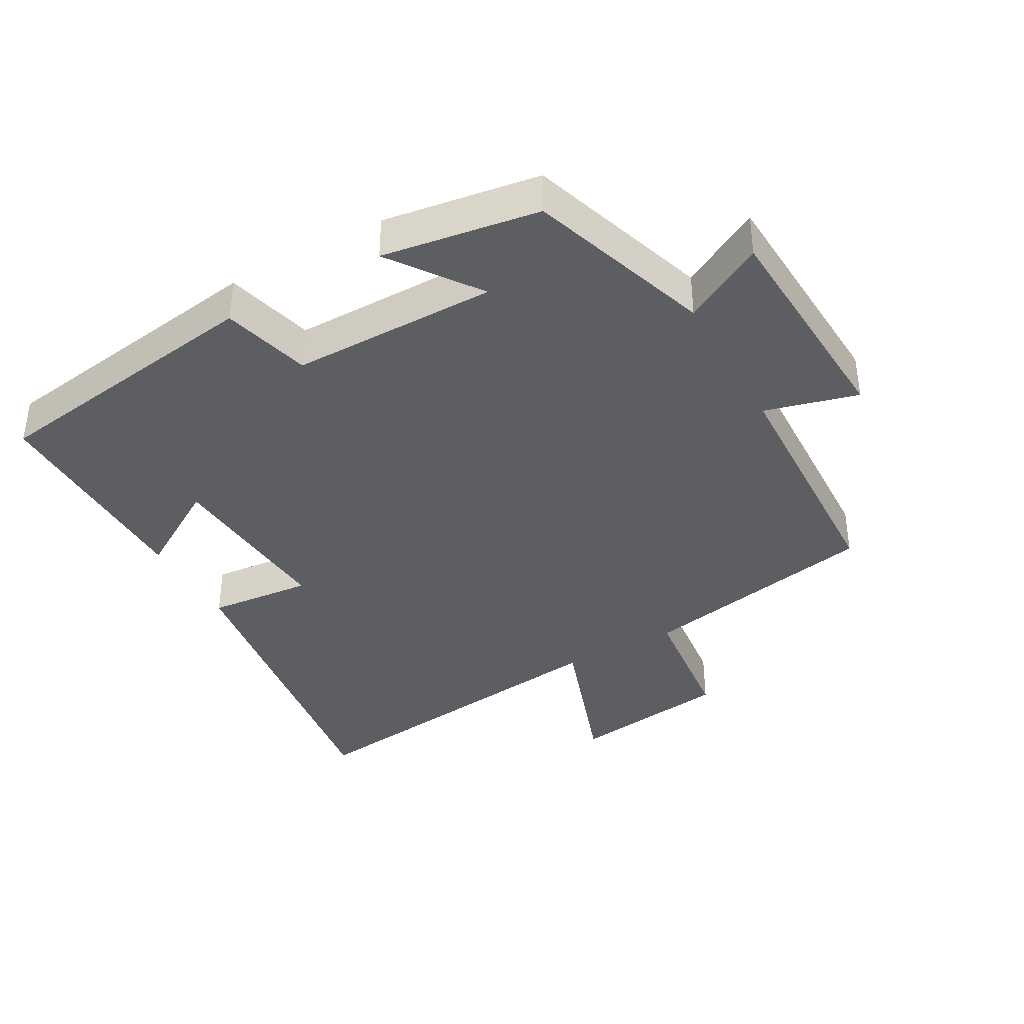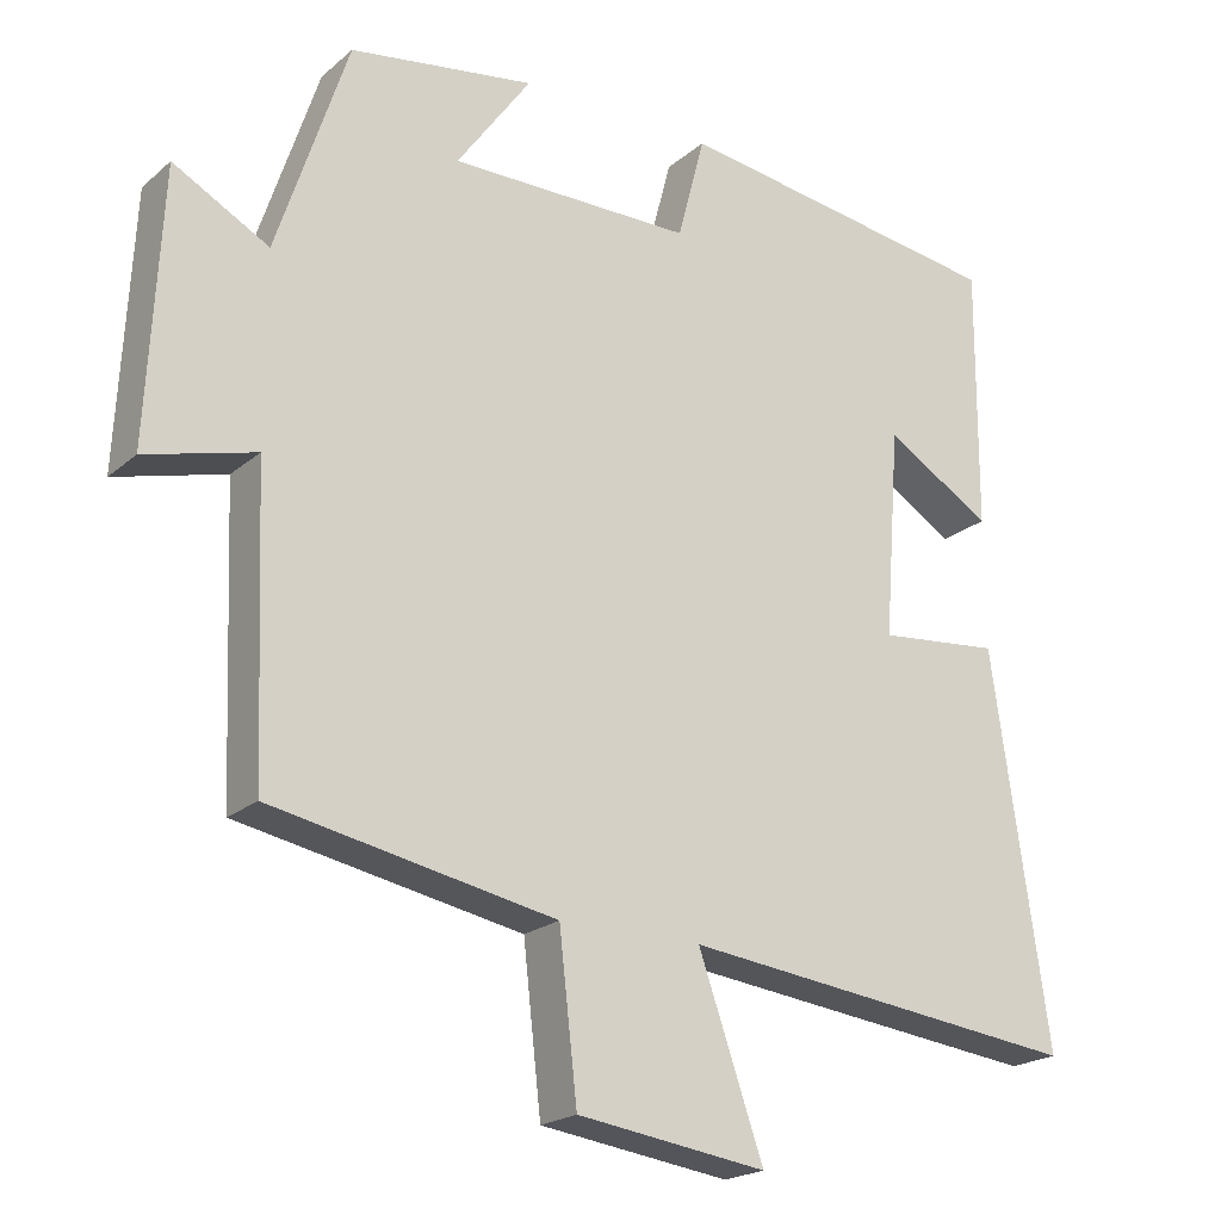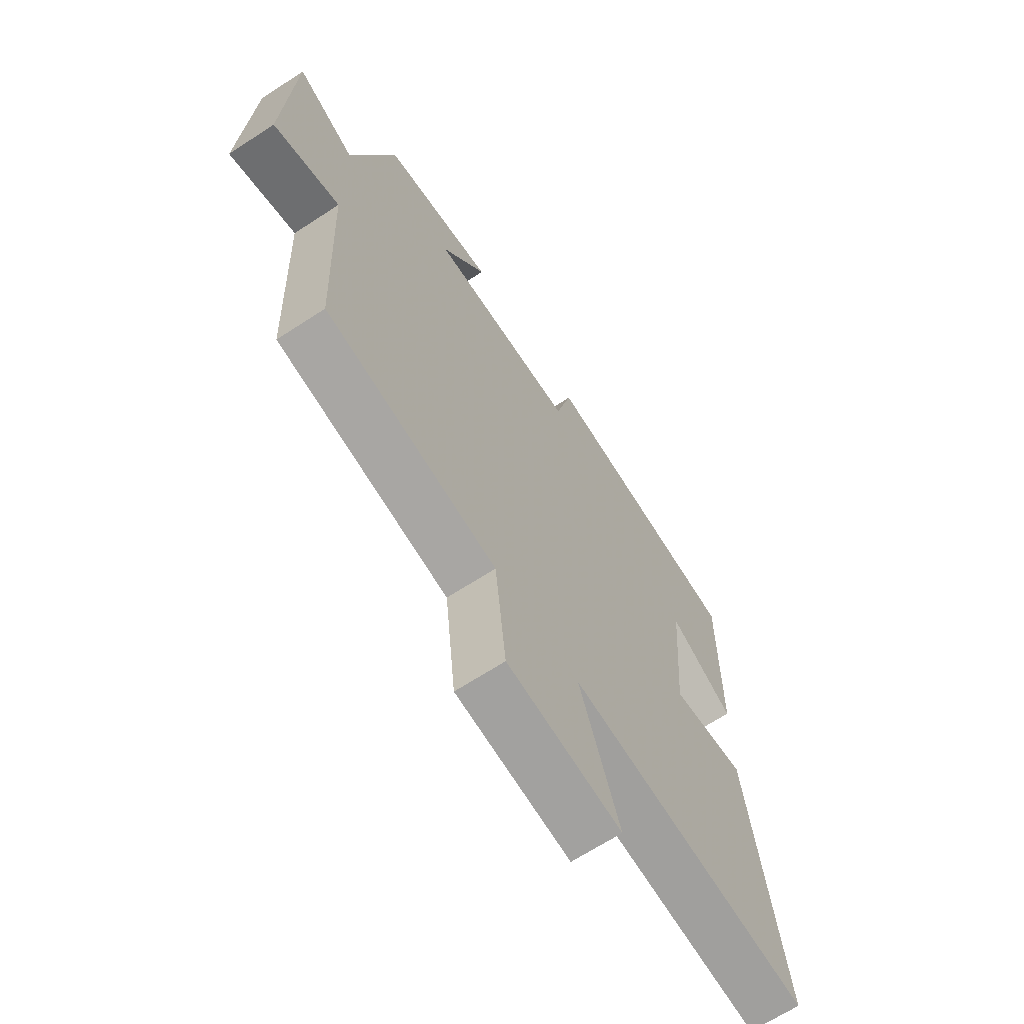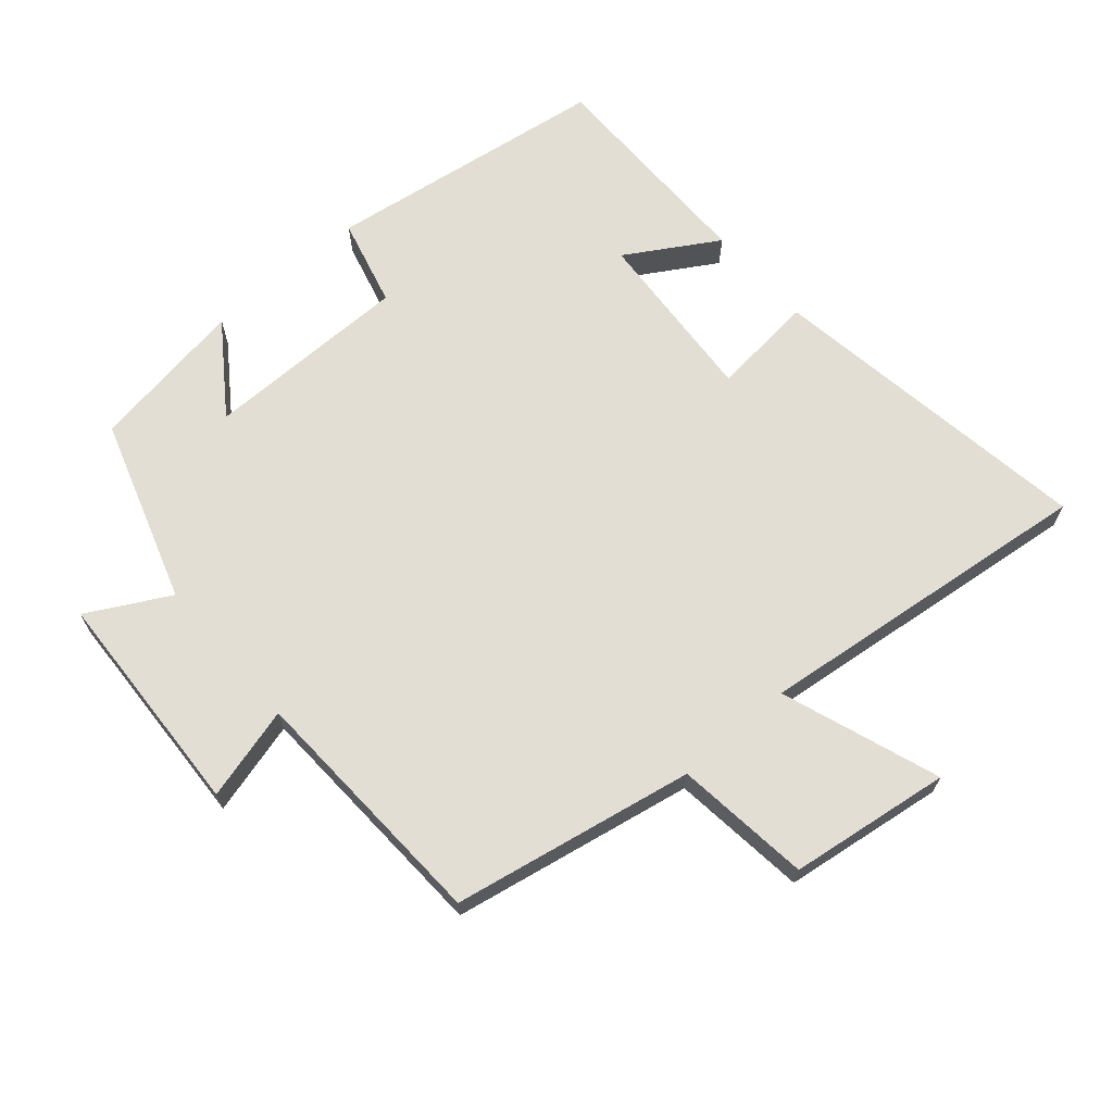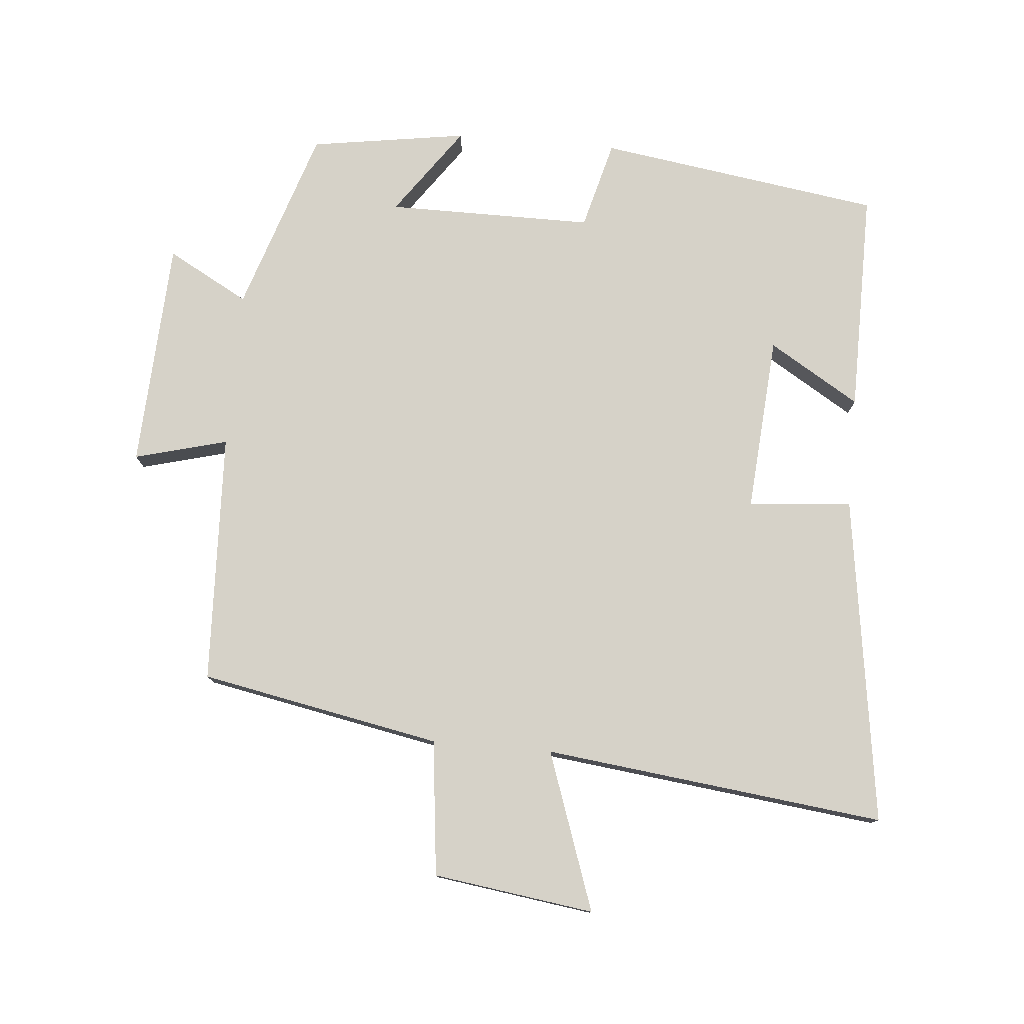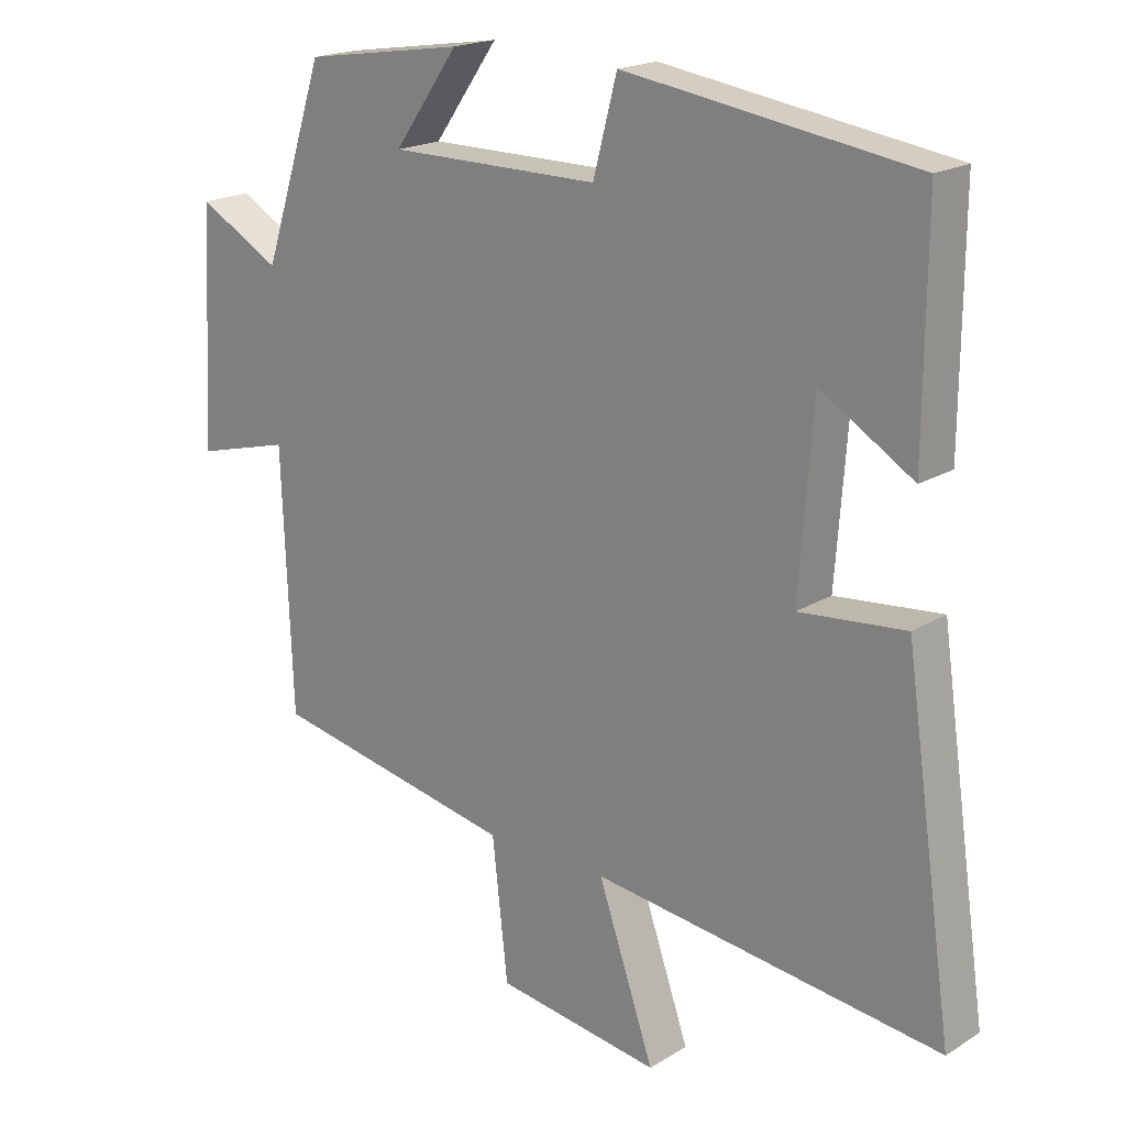
<metadata>
{"format":"obj","ext":"obj","renderer":"f3d","projection":"perspective","resolution":1024,"background":"white","views":[{"elev":-38.4,"azim":29.3,"up":"+Y"},{"elev":-20.7,"azim":145.8,"up":"+Z"},{"elev":-66.3,"azim":123.3,"up":"+Z"},{"elev":67.3,"azim":138.9,"up":"+Y"},{"elev":78.0,"azim":-175.0,"up":"+Y"},{"elev":19.2,"azim":-138.8,"up":"+Z"}]}
</metadata>
<code>
v 0.409 0.07 0.464
v 0.5 0.07 0.188
v 0.622 0.07 0.255
v 0.64 0.07 -0.089
v 0.5 0.07 -0.052
v 0.485 0.07 -0.43
v 0.123 0.07 -0.5
v 0.1 0.07 -0.704
v -0.142 0.07 -0.738
v -0.059 0.07 -0.5
v -0.572 0.07 -0.561
v -0.5 0.07 -0.066
v -0.344 0.07 -0.081
v -0.364 0.07 0.185
v -0.5 0.07 0.102
v -0.502 0.07 0.437
v -0.077 0.07 0.5
v -0.042 0.07 0.367
v 0.268 0.07 0.367
v 0.173 0.07 0.5
v 0.409 0 0.464
v 0.5 0 0.188
v 0.622 0 0.255
v 0.64 0 -0.089
v 0.5 0 -0.052
v 0.485 0 -0.43
v 0.123 0 -0.5
v 0.1 0 -0.704
v -0.142 0 -0.738
v -0.059 0 -0.5
v -0.572 0 -0.561
v -0.5 0 -0.066
v -0.344 0 -0.081
v -0.364 0 0.185
v -0.5 0 0.102
v -0.502 0 0.437
v -0.077 0 0.5
v -0.042 0 0.367
v 0.268 0 0.367
v 0.173 0 0.5
f 19 20 1 2
f 18 19 2
f 16 17 18
f 16 18 2
f 14 15 16
f 14 16 2
f 13 14 2
f 10 11 12 13
f 10 13 2
f 7 8 9 10
f 7 10 2
f 6 7 2
f 5 6 2
f 2 3 4 5
f 22 21 40 39
f 22 39 38
f 38 37 36
f 22 38 36
f 36 35 34
f 22 36 34
f 22 34 33
f 33 32 31 30
f 22 33 30
f 30 29 28 27
f 22 30 27
f 22 27 26
f 22 26 25
f 25 24 23 22
f 1 21 22 2
f 2 22 23 3
f 3 23 24 4
f 4 24 25 5
f 5 25 26 6
f 6 26 27 7
f 7 27 28 8
f 8 28 29 9
f 9 29 30 10
f 10 30 31 11
f 11 31 32 12
f 12 32 33 13
f 13 33 34 14
f 14 34 35 15
f 15 35 36 16
f 16 36 37 17
f 17 37 38 18
f 18 38 39 19
f 19 39 40 20
f 20 40 21 1

</code>
